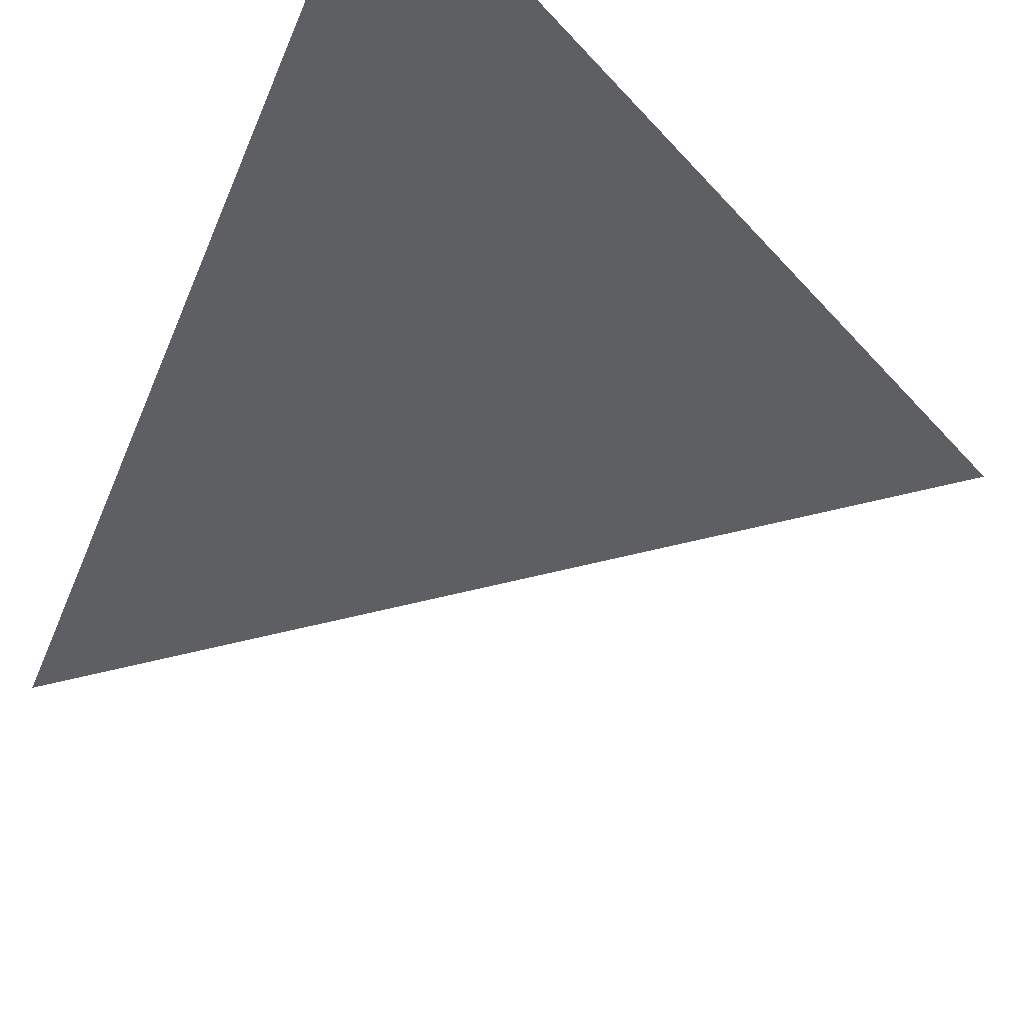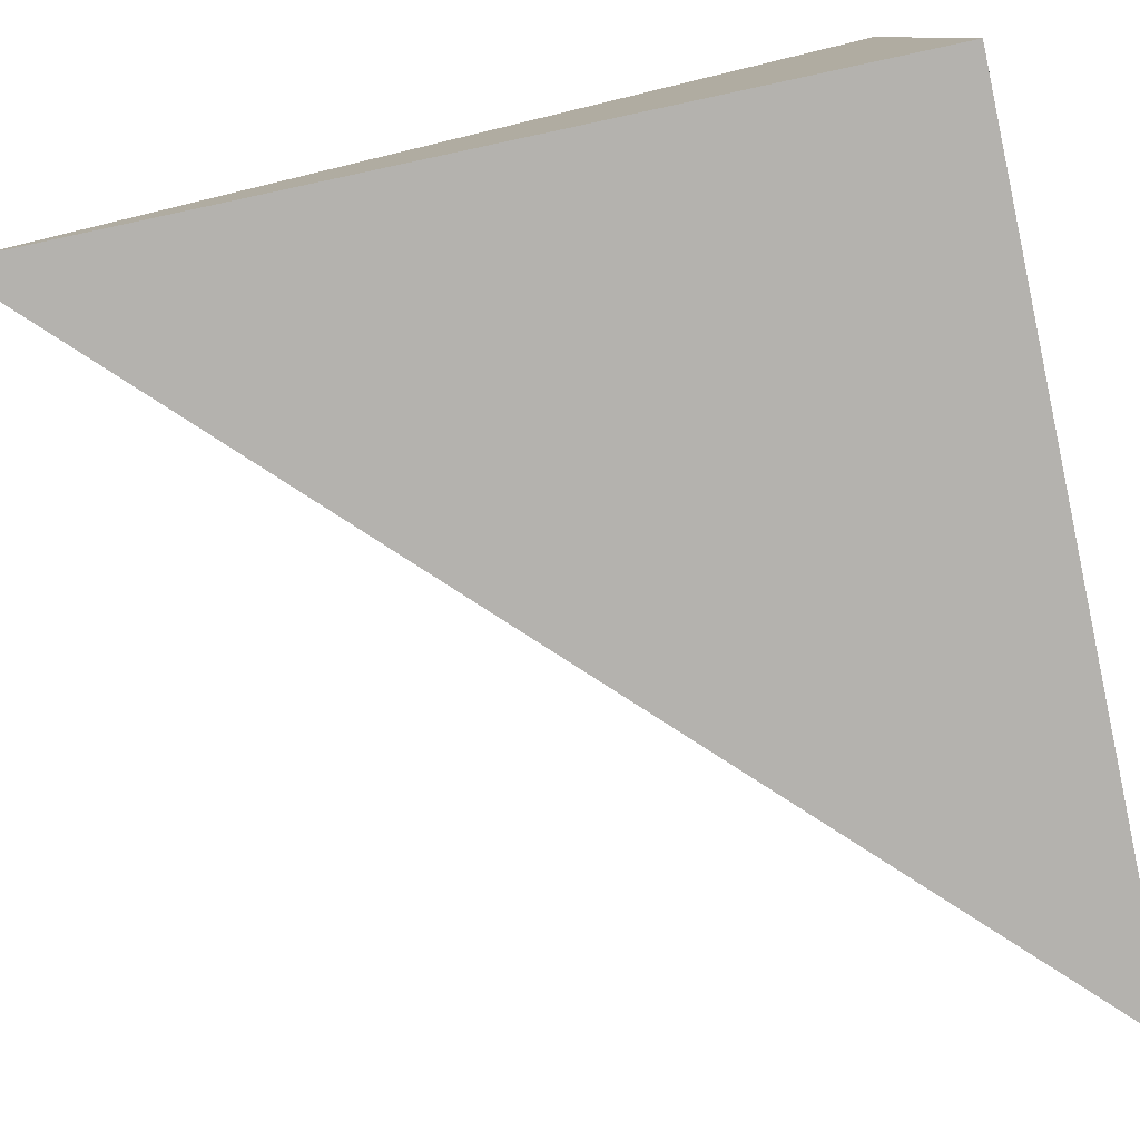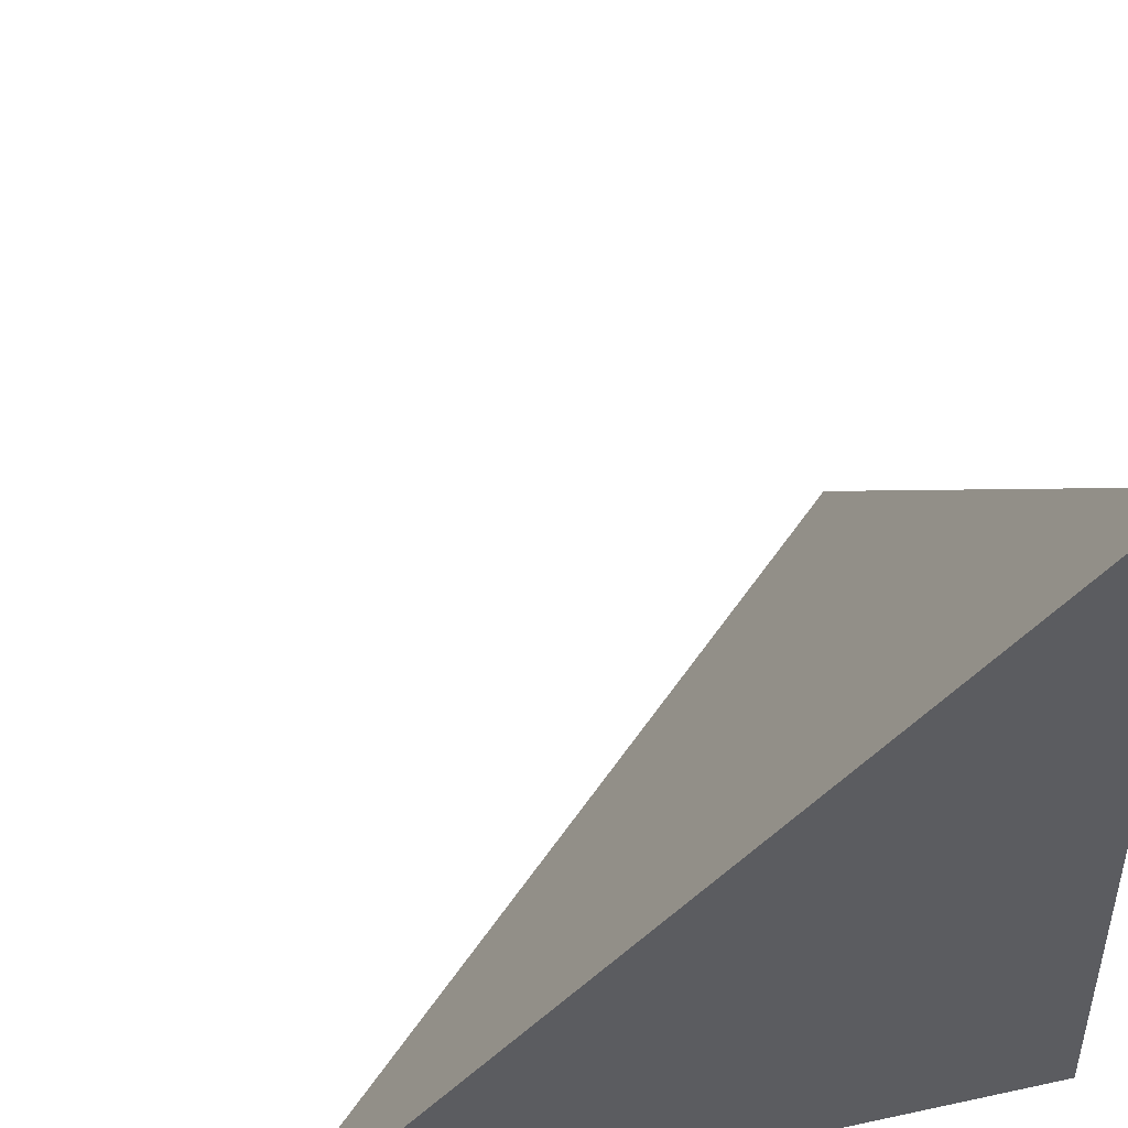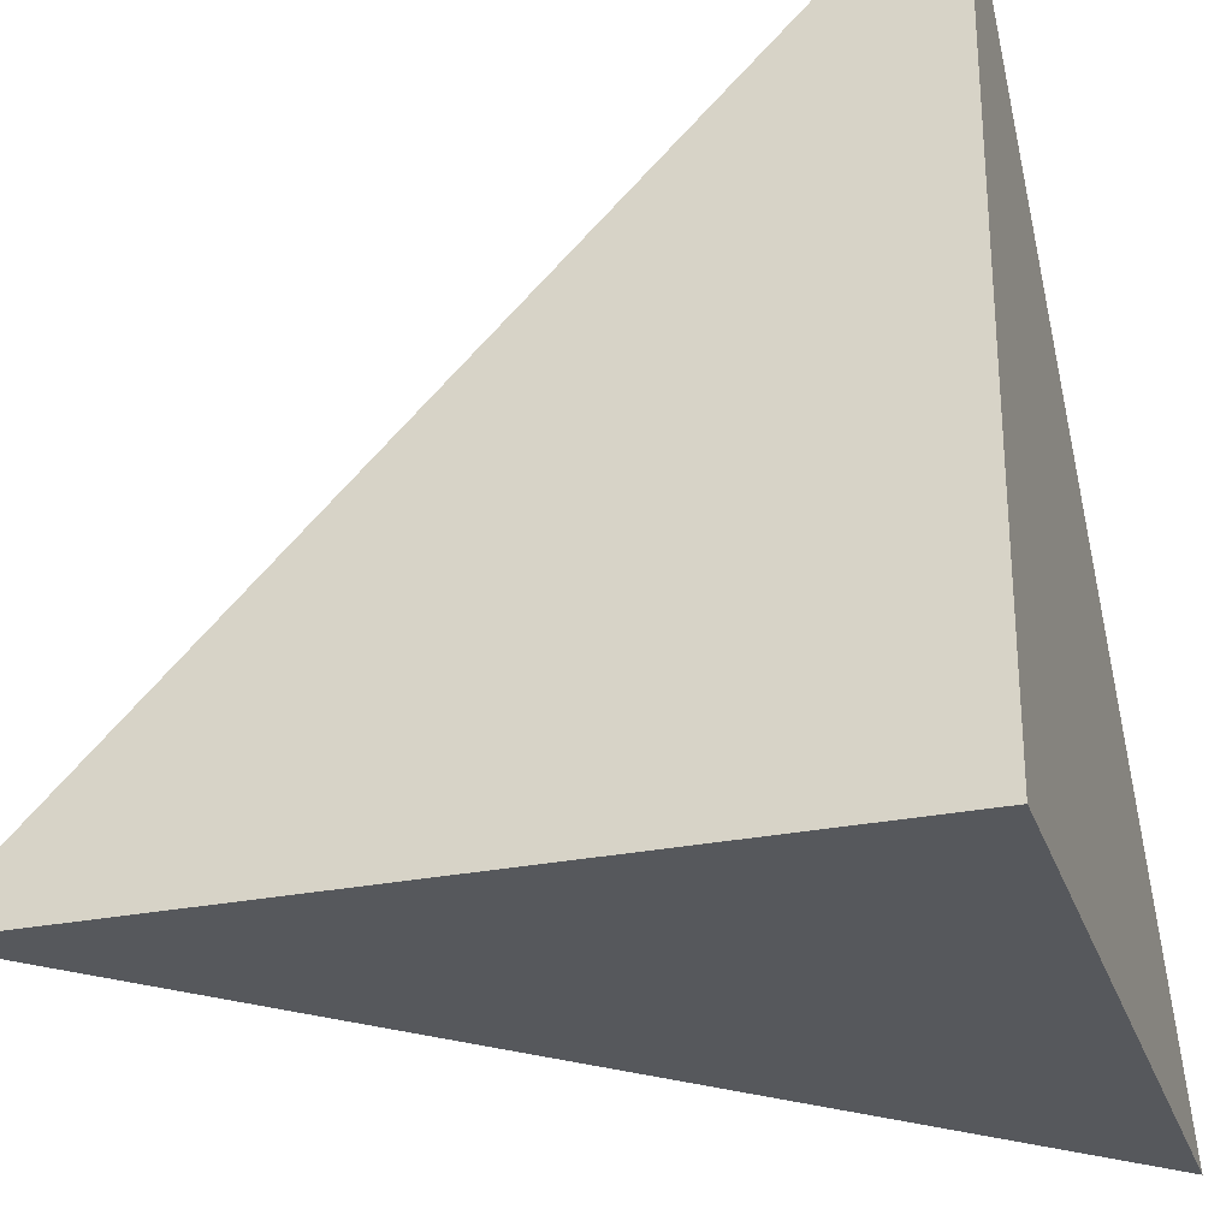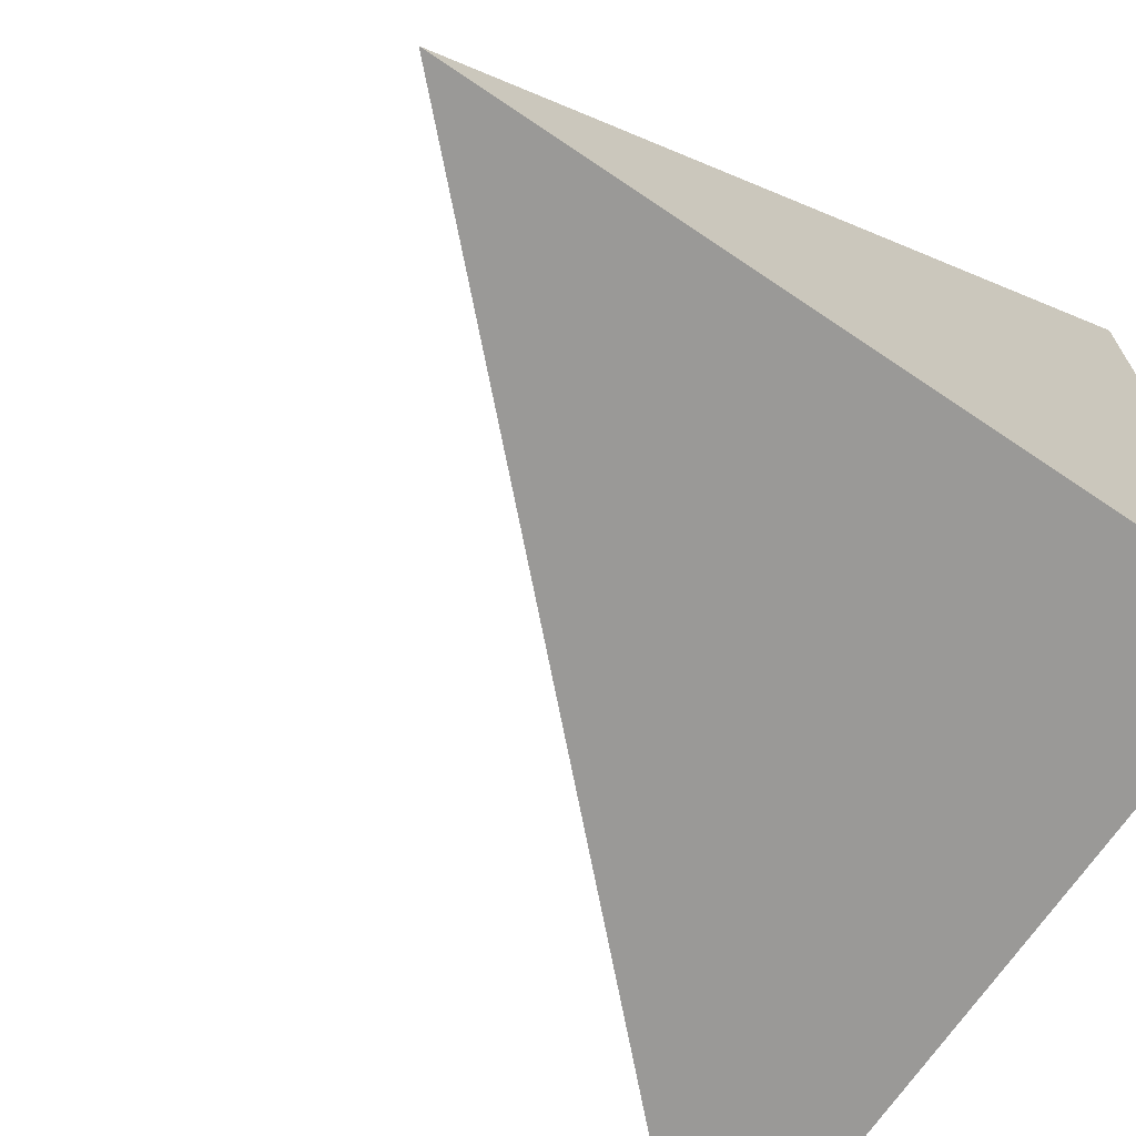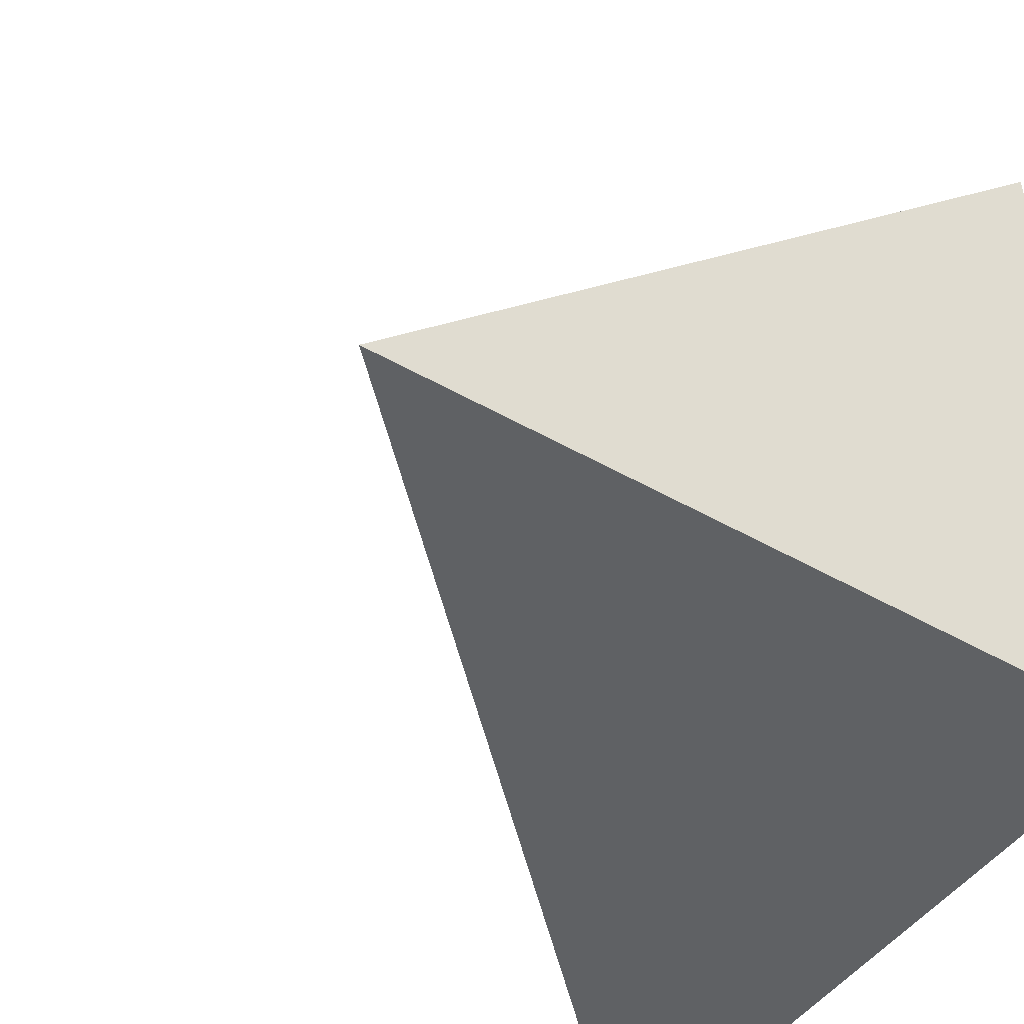
<metadata>
{"format":"obj","ext":"obj","renderer":"f3d","projection":"perspective","resolution":1024,"background":"white","views":[{"elev":78.4,"azim":32.3,"up":"+Y"},{"elev":-79.7,"azim":-77.9,"up":"+Z"},{"elev":47.1,"azim":-103.8,"up":"+Z"},{"elev":-27.8,"azim":-72.8,"up":"+Z"},{"elev":-68.9,"azim":145.9,"up":"+Y"},{"elev":-46.5,"azim":-123.2,"up":"+Z"}]}
</metadata>
<code>
v  1  -491  1
v  2  -491  1
v  1  -490  1
v  1  -491  2
f 1 3 2
f 1 4 3
f 1 2 4
f 2 3 4

</code>
